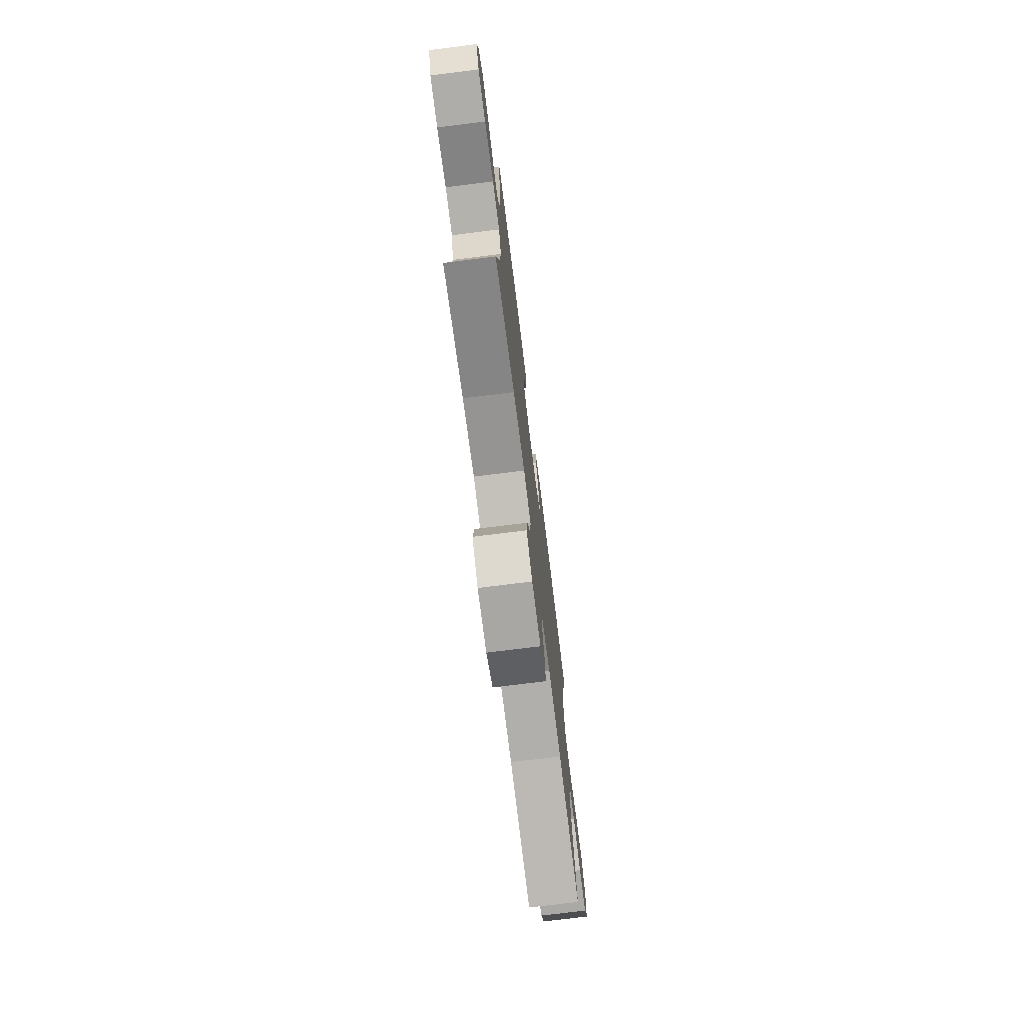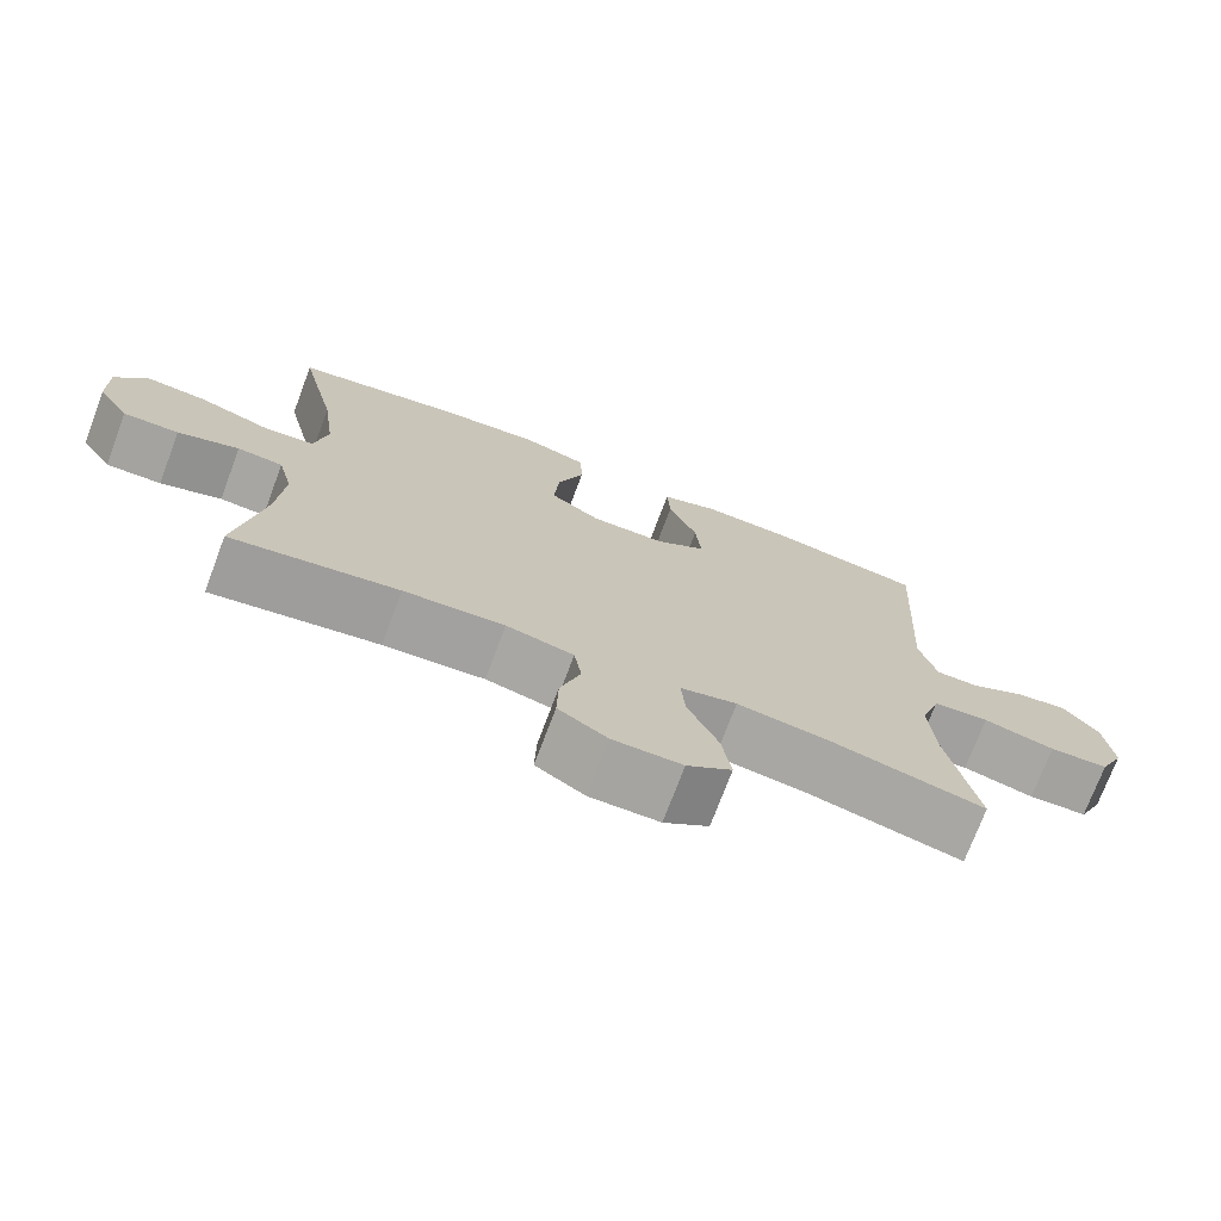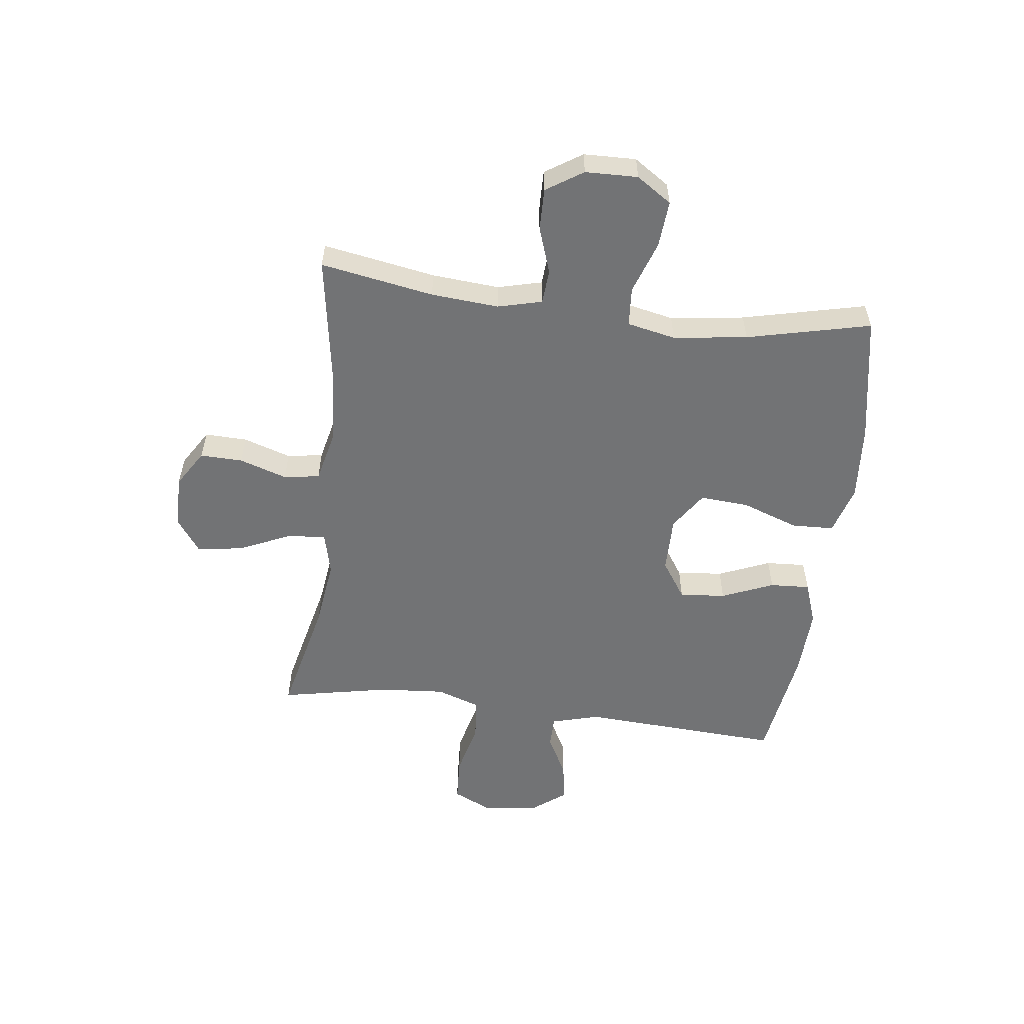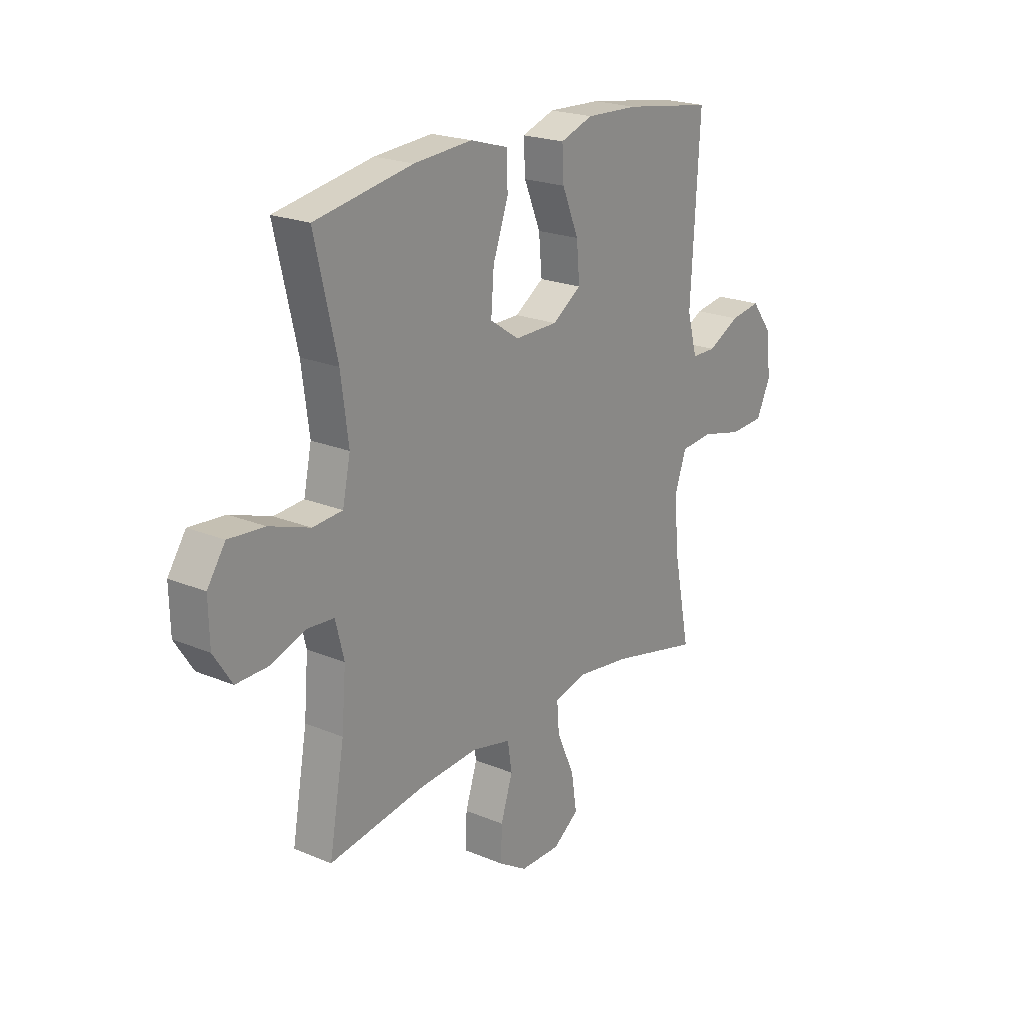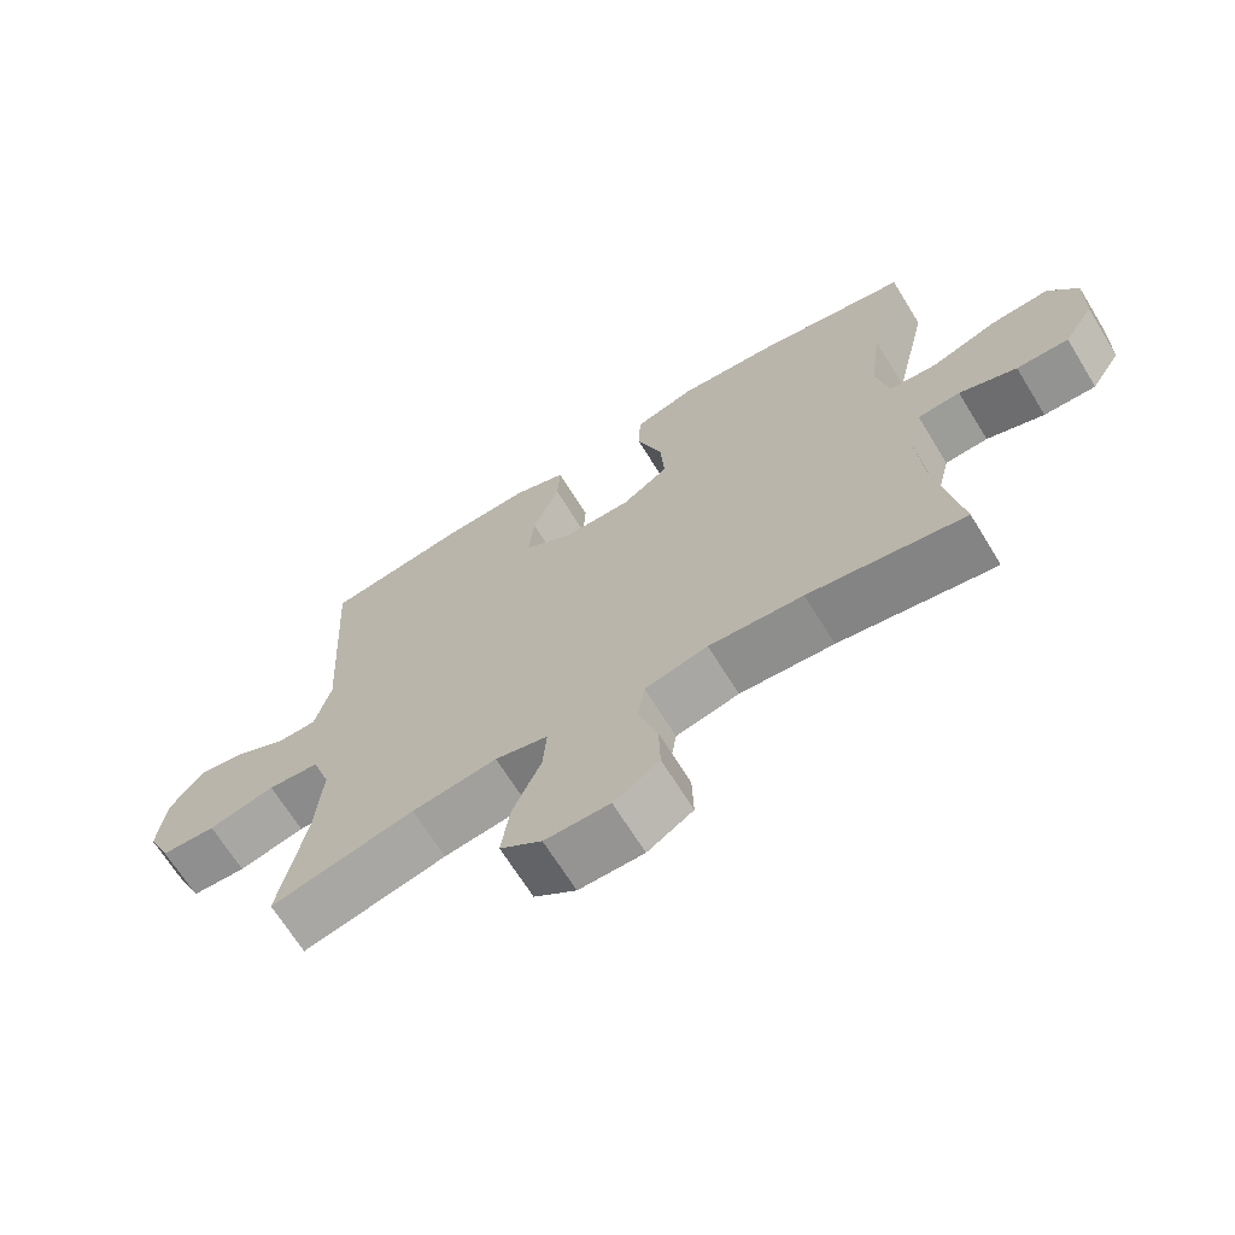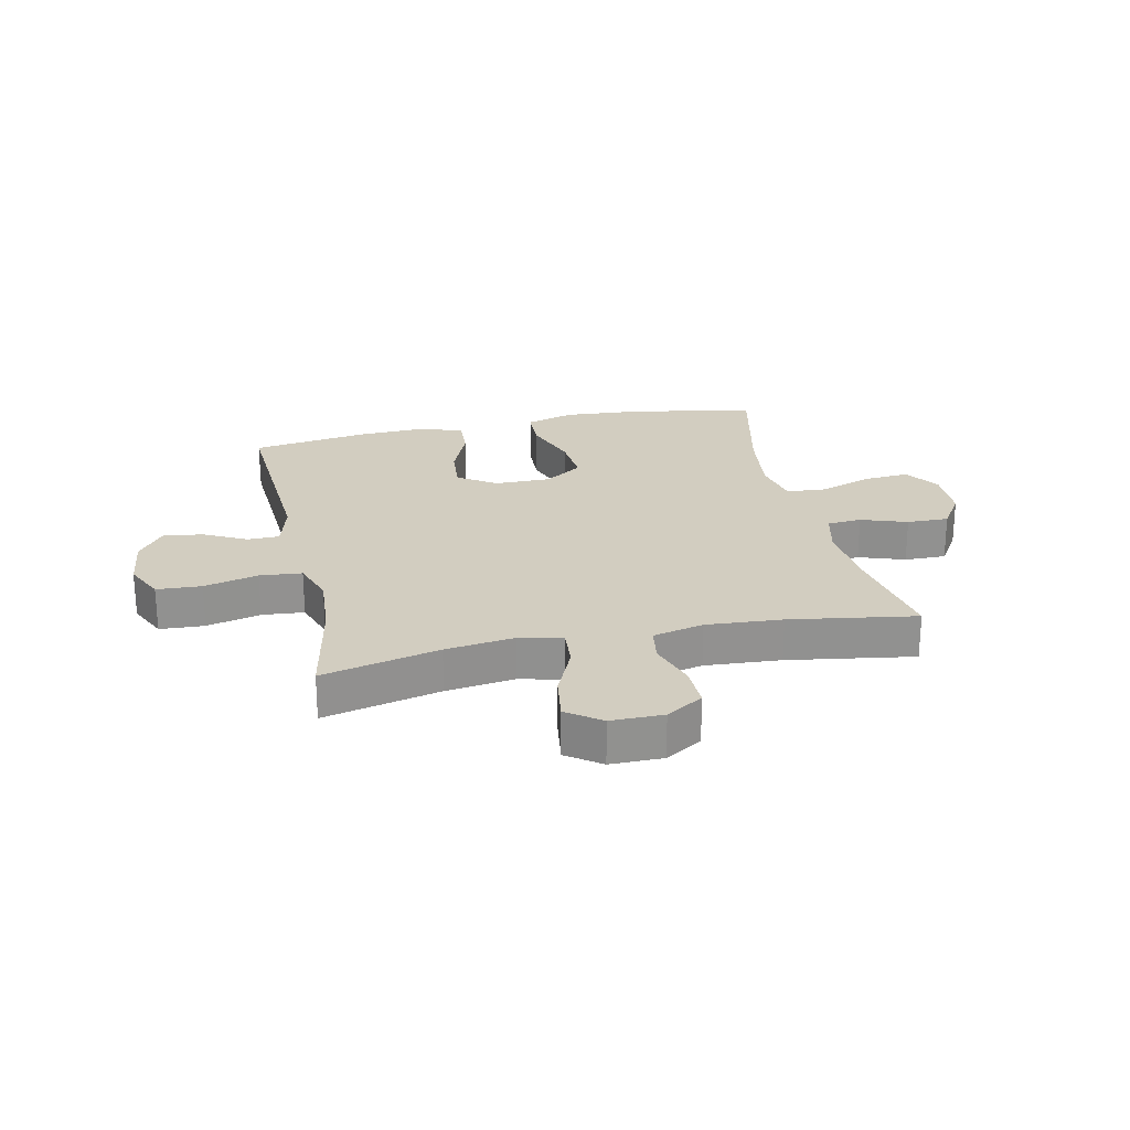
<metadata>
{"format":"obj","ext":"obj","renderer":"f3d","projection":"perspective","resolution":1024,"background":"white","views":[{"elev":-74.4,"azim":97.1,"up":"+Z"},{"elev":-73.3,"azim":-20.6,"up":"+Z"},{"elev":-55.7,"azim":-97.1,"up":"+Y"},{"elev":21.3,"azim":-53.4,"up":"+Z"},{"elev":-67.4,"azim":-148.4,"up":"+Z"},{"elev":24.4,"azim":167.6,"up":"+Y"}]}
</metadata>
<code>
o path366
v -0.4583 0.0375 0.3014
v -0.4406 0.0375 0.1693
v -0.4587 0.0375 0.08282
v -0.5281 0.0375 0.07755
v -0.6225 0.0375 0.1099
v -0.7056 0.0375 0.1163
v -0.7474 0.0375 0.05374
v -0.7451 0.0375 -0.03956
v -0.7027 0.0375 -0.1049
v -0.6281 0.0375 -0.1034
v -0.5459 0.0375 -0.07497
v -0.4846 0.0375 -0.07948
v -0.4648 0.0375 -0.1582
v -0.4744 0.0375 -0.2787
v -0.5097 0.0375 -0.4801
v -0.2845 0.0375 -0.4439
v -0.1487 0.0375 -0.4343
v -0.05775 0.0375 -0.4552
v -0.04771 0.0375 -0.519
v -0.07528 0.0375 -0.6038
v -0.07734 0.0375 -0.6795
v -0.01141 0.0375 -0.7203
v 0.08226 0.0375 -0.7199
v 0.1428 0.0375 -0.6765
v 0.1302 0.0375 -0.5943
v 0.08874 0.0375 -0.502
v 0.08356 0.0375 -0.4343
v 0.1599 0.0375 -0.4158
v 0.2831 0.0375 -0.4319
v 0.492 0.0375 -0.4801
v 0.453 0.0375 -0.2852
v 0.4441 0.0375 -0.1682
v 0.4705 0.0375 -0.09066
v 0.5458 0.0375 -0.08374
v 0.6424 0.0375 -0.1072
v 0.7224 0.0375 -0.1029
v 0.7557 0.0375 -0.03248
v 0.744 0.0375 0.06365
v 0.6969 0.0375 0.1255
v 0.6261 0.0375 0.1143
v 0.5514 0.0375 0.07563
v 0.4946 0.0375 0.07622
v 0.4713 0.0375 0.1621
v 0.492 0.0375 0.5218
v 0.2845 0.0375 0.5525
v 0.162 0.0375 0.5575
v 0.08568 0.0375 0.5304
v 0.08961 0.0375 0.4593
v 0.1281 0.0375 0.3669
v 0.1355 0.0375 0.2848
v 0.06791 0.0375 0.2397
v -0.03203 0.0375 0.2388
v -0.09989 0.0375 0.2842
v -0.09326 0.0375 0.3718
v -0.05754 0.0375 0.4716
v -0.06012 0.0375 0.5474
v -0.1475 0.0375 0.5731
v -0.2828 0.0375 0.5629
v -0.5097 0.0375 0.5218
v -0.4583 -0.0375 0.3014
v -0.4406 -0.0375 0.1693
v -0.4587 -0.0375 0.08282
v -0.5281 -0.0375 0.07755
v -0.6225 -0.0375 0.1099
v -0.7056 -0.0375 0.1163
v -0.7474 -0.0375 0.05374
v -0.7451 -0.0375 -0.03956
v -0.7027 -0.0375 -0.1049
v -0.6281 -0.0375 -0.1034
v -0.5459 -0.0375 -0.07497
v -0.4846 -0.0375 -0.07948
v -0.4648 -0.0375 -0.1582
v -0.4744 -0.0375 -0.2787
v -0.5097 -0.0375 -0.4801
v -0.2845 -0.0375 -0.4439
v -0.1487 -0.0375 -0.4343
v -0.05775 -0.0375 -0.4552
v -0.04771 -0.0375 -0.519
v -0.07528 -0.0375 -0.6038
v -0.07734 -0.0375 -0.6795
v -0.01141 -0.0375 -0.7203
v 0.08226 -0.0375 -0.7199
v 0.1428 -0.0375 -0.6765
v 0.1302 -0.0375 -0.5943
v 0.08874 -0.0375 -0.502
v 0.08356 -0.0375 -0.4343
v 0.1599 -0.0375 -0.4158
v 0.2831 -0.0375 -0.4319
v 0.492 -0.0375 -0.4801
v 0.453 -0.0375 -0.2852
v 0.4441 -0.0375 -0.1682
v 0.4705 -0.0375 -0.09066
v 0.5458 -0.0375 -0.08374
v 0.6424 -0.0375 -0.1072
v 0.7224 -0.0375 -0.1029
v 0.7557 -0.0375 -0.03248
v 0.744 -0.0375 0.06365
v 0.6969 -0.0375 0.1255
v 0.6261 -0.0375 0.1143
v 0.5514 -0.0375 0.07563
v 0.4946 -0.0375 0.07622
v 0.4713 -0.0375 0.1621
v 0.492 -0.0375 0.5218
v 0.2845 -0.0375 0.5525
v 0.162 -0.0375 0.5575
v 0.08568 -0.0375 0.5304
v 0.08961 -0.0375 0.4593
v 0.1281 -0.0375 0.3669
v 0.1355 -0.0375 0.2848
v 0.06791 -0.0375 0.2397
v -0.03203 -0.0375 0.2388
v -0.09989 -0.0375 0.2842
v -0.09326 -0.0375 0.3718
v -0.05754 -0.0375 0.4716
v -0.06012 -0.0375 0.5474
v -0.1475 -0.0375 0.5731
v -0.2828 -0.0375 0.5629
v -0.5097 -0.0375 0.5218
v 0.7224 0.0375 -0.1029
v 0.7224 0.0375 -0.1029
v 0.7557 0.0375 -0.03248
v 0.744 0.0375 0.06365
v 0.6969 0.0375 0.1255
v 0.6969 0.0375 0.1255
v 0.6424 0.0375 -0.1072
v 0.6261 0.0375 0.1143
v 0.5458 0.0375 -0.08374
v 0.5514 0.0375 0.07563
v 0.4946 0.0375 0.07622
v 0.4946 0.0375 0.07622
v 0.4705 0.0375 -0.09066
v 0.4705 0.0375 -0.09066
v 0.4713 0.0375 0.1621
v 0.492 0.0375 -0.4801
v 0.492 0.0375 -0.4801
v 0.453 0.0375 -0.2852
v 0.492 0.0375 0.5218
v 0.492 0.0375 0.5218
v 0.4441 0.0375 -0.1682
v 0.2845 0.0375 0.5525
v 0.2831 0.0375 -0.4319
v 0.162 0.0375 0.5575
v 0.1599 0.0375 -0.4158
v 0.1281 0.0375 0.3669
v 0.1355 0.0375 0.2848
v 0.1355 0.0375 0.2848
v 0.08568 0.0375 0.5304
v 0.08568 0.0375 0.5304
v 0.08356 0.0375 -0.4343
v 0.08356 0.0375 -0.4343
v 0.08226 0.0375 -0.7199
v 0.1428 0.0375 -0.6765
v 0.1428 0.0375 -0.6765
v 0.1302 0.0375 -0.5943
v 0.06791 0.0375 0.2397
v 0.08874 0.0375 -0.502
v 0.08961 0.0375 0.4593
v -0.01141 0.0375 -0.7203
v -0.03203 0.0375 0.2388
v -0.07734 0.0375 -0.6795
v -0.09989 0.0375 0.2842
v -0.09989 0.0375 0.2842
v -0.07528 0.0375 -0.6038
v -0.04771 0.0375 -0.519
v -0.05775 0.0375 -0.4552
v -0.05775 0.0375 -0.4552
v -0.09326 0.0375 0.3718
v -0.05754 0.0375 0.4716
v -0.06012 0.0375 0.5474
v -0.06012 0.0375 0.5474
v -0.1487 0.0375 -0.4343
v -0.1475 0.0375 0.5731
v -0.2828 0.0375 0.5629
v -0.2845 0.0375 -0.4439
v -0.5097 0.0375 -0.4801
v -0.5097 0.0375 -0.4801
v -0.4744 0.0375 -0.2787
v -0.4648 0.0375 -0.1582
v -0.4406 0.0375 0.1693
v -0.4587 0.0375 0.08282
v -0.4587 0.0375 0.08282
v -0.4583 0.0375 0.3014
v -0.4846 0.0375 -0.07948
v -0.4846 0.0375 -0.07948
v -0.5281 0.0375 0.07755
v -0.5097 0.0375 0.5218
v -0.5097 0.0375 0.5218
v -0.5459 0.0375 -0.07497
v -0.6225 0.0375 0.1099
v -0.6281 0.0375 -0.1034
v -0.7056 0.0375 0.1163
v -0.7056 0.0375 0.1163
v -0.7027 0.0375 -0.1049
v -0.7451 0.0375 -0.03956
v -0.7474 0.0375 0.05374
v 0.7224 -0.0375 -0.1029
v 0.7224 -0.0375 -0.1029
v 0.7557 -0.0375 -0.03248
v 0.744 -0.0375 0.06365
v 0.6969 -0.0375 0.1255
v 0.6969 -0.0375 0.1255
v 0.6424 -0.0375 -0.1072
v 0.6261 -0.0375 0.1143
v 0.5458 -0.0375 -0.08374
v 0.5514 -0.0375 0.07563
v 0.4946 -0.0375 0.07622
v 0.4946 -0.0375 0.07622
v 0.4705 -0.0375 -0.09066
v 0.4705 -0.0375 -0.09066
v 0.4713 -0.0375 0.1621
v 0.492 -0.0375 -0.4801
v 0.492 -0.0375 -0.4801
v 0.453 -0.0375 -0.2852
v 0.492 -0.0375 0.5218
v 0.492 -0.0375 0.5218
v 0.4441 -0.0375 -0.1682
v 0.2845 -0.0375 0.5525
v 0.2831 -0.0375 -0.4319
v 0.162 -0.0375 0.5575
v 0.1599 -0.0375 -0.4158
v 0.1281 -0.0375 0.3669
v 0.1355 -0.0375 0.2848
v 0.1355 -0.0375 0.2848
v 0.08568 -0.0375 0.5304
v 0.08568 -0.0375 0.5304
v 0.08356 -0.0375 -0.4343
v 0.08356 -0.0375 -0.4343
v 0.08226 -0.0375 -0.7199
v 0.1428 -0.0375 -0.6765
v 0.1428 -0.0375 -0.6765
v 0.1302 -0.0375 -0.5943
v 0.06791 -0.0375 0.2397
v 0.08874 -0.0375 -0.502
v 0.08961 -0.0375 0.4593
v -0.01141 -0.0375 -0.7203
v -0.03203 -0.0375 0.2388
v -0.07734 -0.0375 -0.6795
v -0.09989 -0.0375 0.2842
v -0.09989 -0.0375 0.2842
v -0.07528 -0.0375 -0.6038
v -0.04771 -0.0375 -0.519
v -0.05775 -0.0375 -0.4552
v -0.05775 -0.0375 -0.4552
v -0.09326 -0.0375 0.3718
v -0.05754 -0.0375 0.4716
v -0.06012 -0.0375 0.5474
v -0.06012 -0.0375 0.5474
v -0.1487 -0.0375 -0.4343
v -0.1475 -0.0375 0.5731
v -0.2828 -0.0375 0.5629
v -0.2845 -0.0375 -0.4439
v -0.5097 -0.0375 -0.4801
v -0.5097 -0.0375 -0.4801
v -0.4744 -0.0375 -0.2787
v -0.4648 -0.0375 -0.1582
v -0.4406 -0.0375 0.1693
v -0.4587 -0.0375 0.08282
v -0.4587 -0.0375 0.08282
v -0.4583 -0.0375 0.3014
v -0.4846 -0.0375 -0.07948
v -0.4846 -0.0375 -0.07948
v -0.5281 -0.0375 0.07755
v -0.5097 -0.0375 0.5218
v -0.5097 -0.0375 0.5218
v -0.5459 -0.0375 -0.07497
v -0.6225 -0.0375 0.1099
v -0.6281 -0.0375 -0.1034
v -0.7056 -0.0375 0.1163
v -0.7056 -0.0375 0.1163
v -0.7027 -0.0375 -0.1049
v -0.7451 -0.0375 -0.03956
v -0.7474 -0.0375 0.05374
f 262 260 257
f 251 254 252
f 251 255 254
f 235 240 237
f 216 220 218
f 248 255 251
f 206 208 204
f 221 222 217
f 210 222 206
f 206 204 205
f 232 208 206
f 236 226 232
f 231 228 229
f 199 202 198
f 240 231 241
f 236 248 226
f 221 219 234
f 268 272 266
f 238 257 236
f 203 199 200
f 271 267 266
f 217 222 210
f 232 216 208
f 266 265 262
f 217 210 214
f 248 242 226
f 260 255 257
f 236 257 255
f 219 221 217
f 271 266 272
f 205 202 203
f 260 262 265
f 198 202 196
f 235 228 231
f 235 231 240
f 233 242 241
f 236 255 248
f 232 206 222
f 226 242 233
f 203 202 199
f 267 271 270
f 263 259 250
f 249 250 244
f 234 219 224
f 233 241 231
f 245 249 244
f 256 238 259
f 256 257 238
f 250 259 244
f 232 220 216
f 216 218 213
f 244 259 238
f 265 266 267
f 204 202 205
f 232 226 220
f 213 218 211
f 246 249 245
f 120 37 96 197
f 37 38 97 96
f 38 124 201 97
f 35 36 95 94
f 39 40 99 98
f 34 35 94 93
f 40 41 100 99
f 41 130 207 100
f 132 34 93 209
f 42 43 102 101
f 135 31 90 212
f 43 138 215 102
f 32 33 92 91
f 31 32 91 90
f 44 45 104 103
f 29 30 89 88
f 45 46 105 104
f 28 29 88 87
f 49 146 223 108
f 46 148 225 105
f 150 28 87 227
f 23 153 230 82
f 24 25 84 83
f 50 51 110 109
f 25 26 85 84
f 48 49 108 107
f 47 48 107 106
f 26 27 86 85
f 22 23 82 81
f 51 52 111 110
f 21 22 81 80
f 52 162 239 111
f 20 21 80 79
f 19 20 79 78
f 166 19 78 243
f 54 55 114 113
f 55 170 247 114
f 17 18 77 76
f 56 57 116 115
f 53 54 113 112
f 57 58 117 116
f 16 17 76 75
f 176 16 75 253
f 14 15 74 73
f 13 14 73 72
f 2 181 258 61
f 1 2 61 60
f 184 13 72 261
f 3 4 63 62
f 58 187 264 117
f 11 12 71 70
f 59 1 60 118
f 4 5 64 63
f 10 11 70 69
f 5 192 269 64
f 9 10 69 68
f 8 9 68 67
f 7 8 67 66
f 6 7 66 65
f 185 180 183
f 174 175 177
f 174 177 178
f 158 160 163
f 139 141 143
f 171 174 178
f 129 127 131
f 144 140 145
f 133 129 145
f 129 128 127
f 155 129 131
f 159 155 149
f 154 152 151
f 122 121 125
f 163 164 154
f 159 149 171
f 144 157 142
f 191 189 195
f 161 159 180
f 126 123 122
f 194 189 190
f 140 133 145
f 155 131 139
f 189 185 188
f 140 137 133
f 171 149 165
f 183 180 178
f 159 178 180
f 142 140 144
f 194 195 189
f 128 126 125
f 183 188 185
f 121 119 125
f 158 154 151
f 158 163 154
f 156 164 165
f 159 171 178
f 155 145 129
f 149 156 165
f 126 122 125
f 190 193 194
f 186 173 182
f 172 167 173
f 157 147 142
f 156 154 164
f 168 167 172
f 179 182 161
f 179 161 180
f 173 167 182
f 155 139 143
f 139 136 141
f 167 161 182
f 188 190 189
f 127 128 125
f 155 143 149
f 136 134 141
f 169 168 172

</code>
